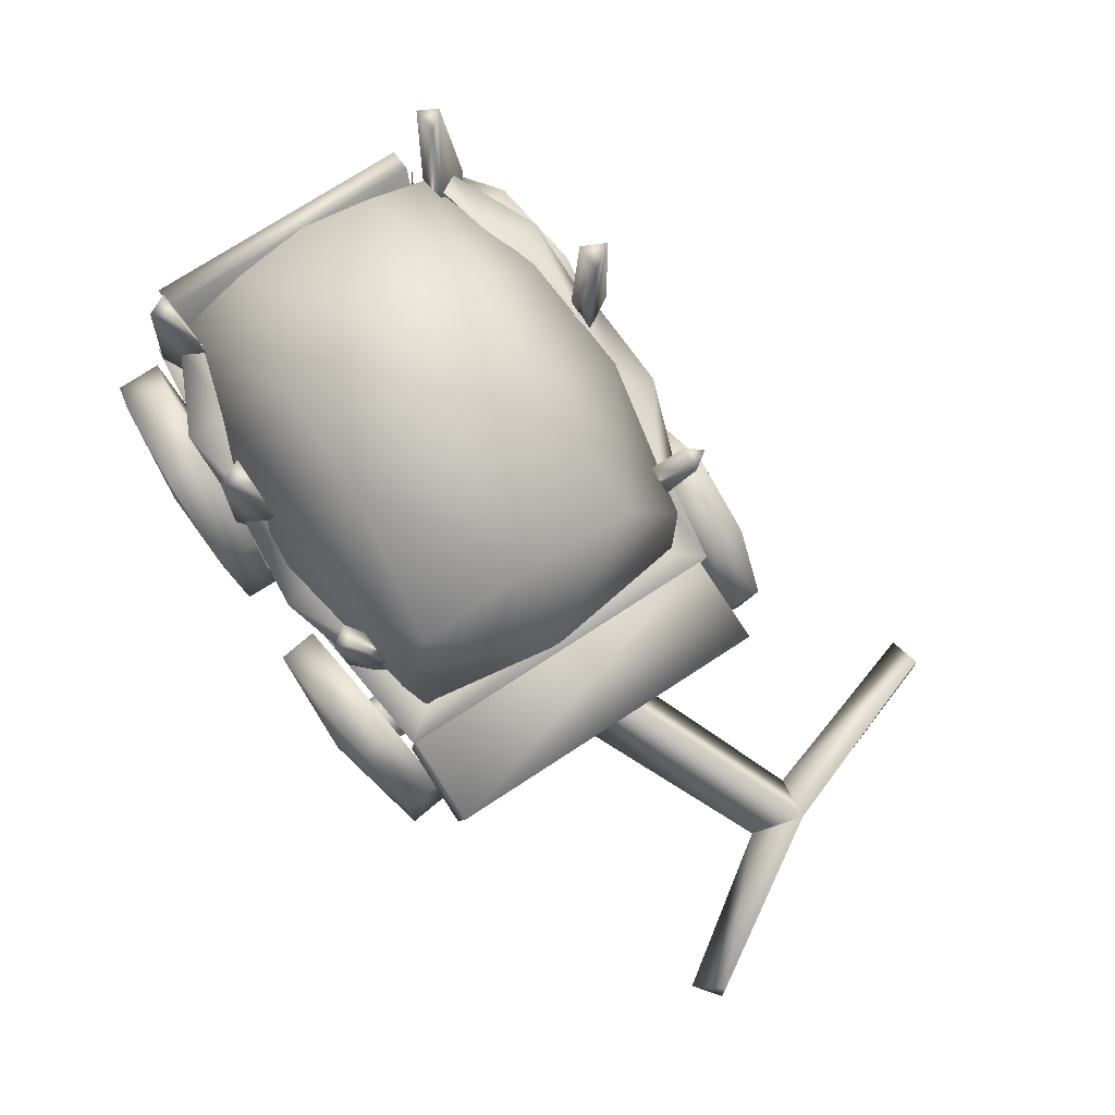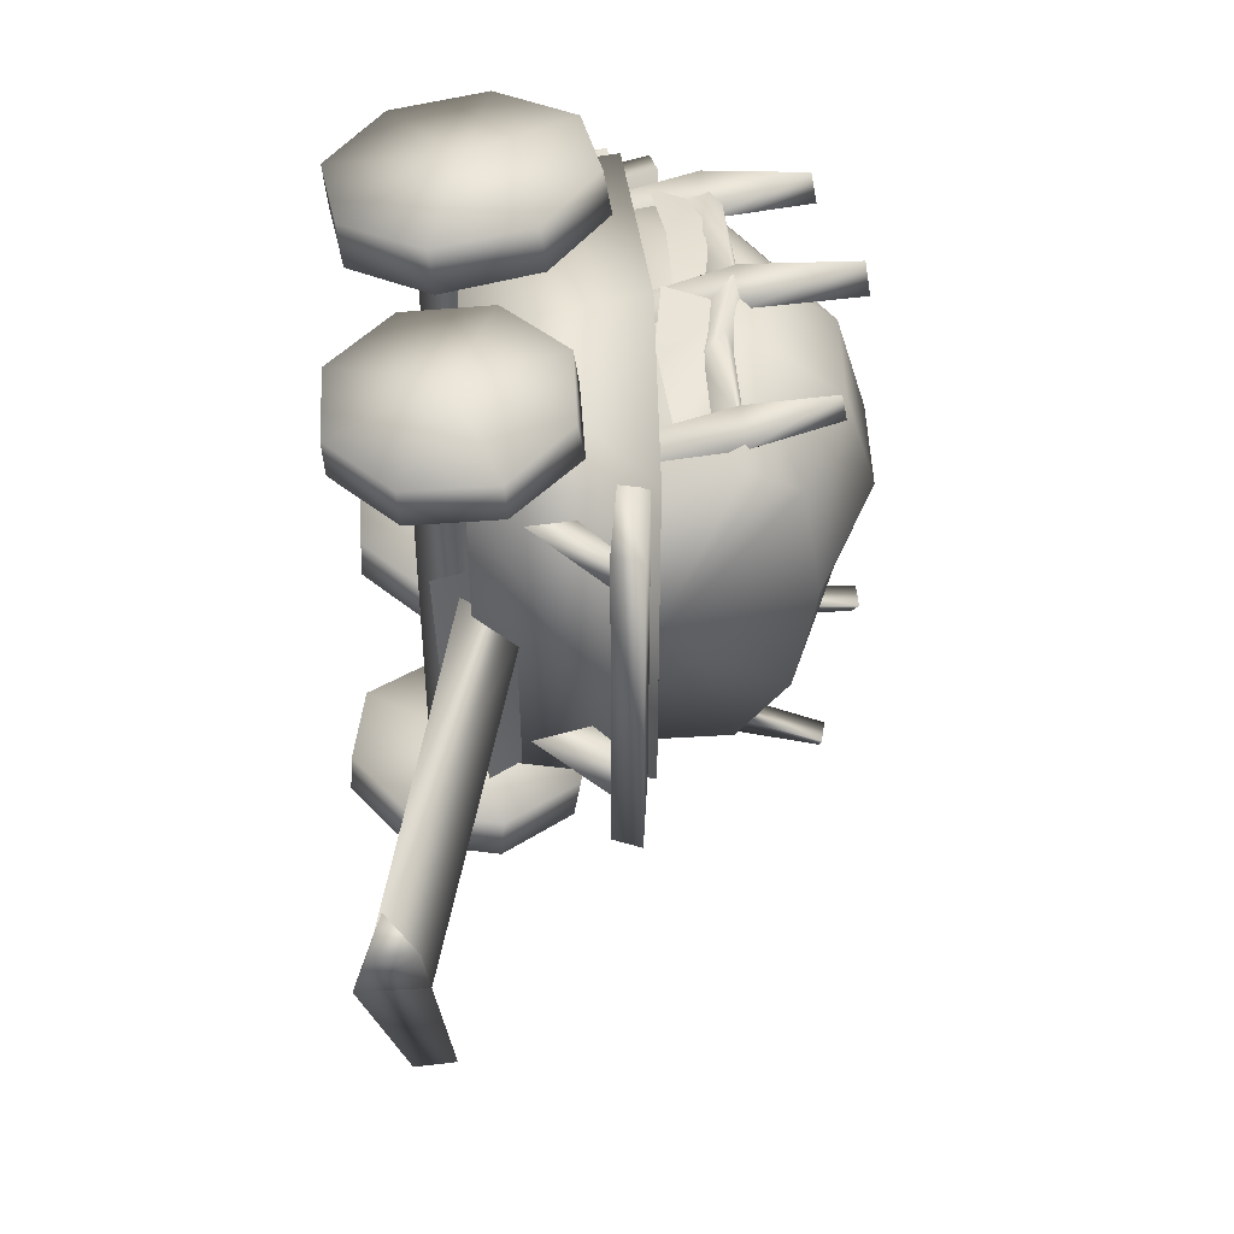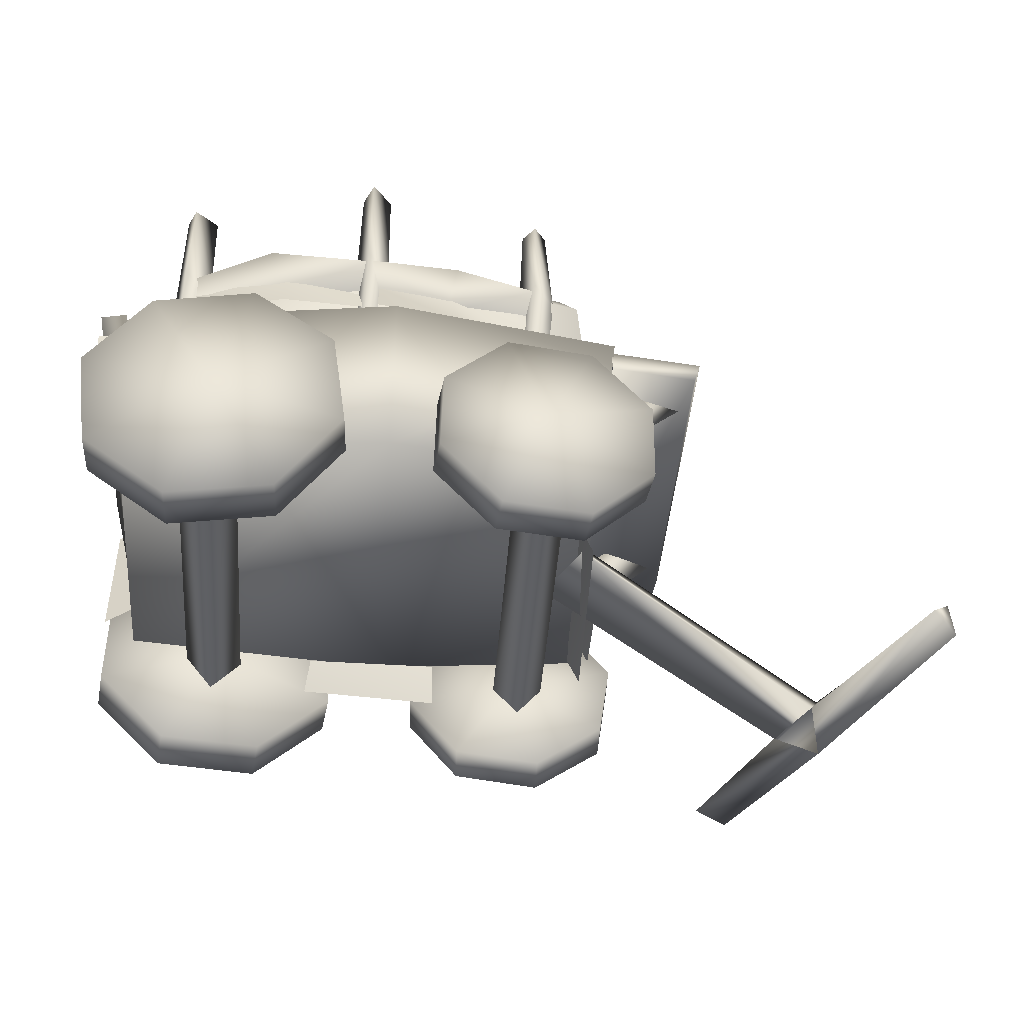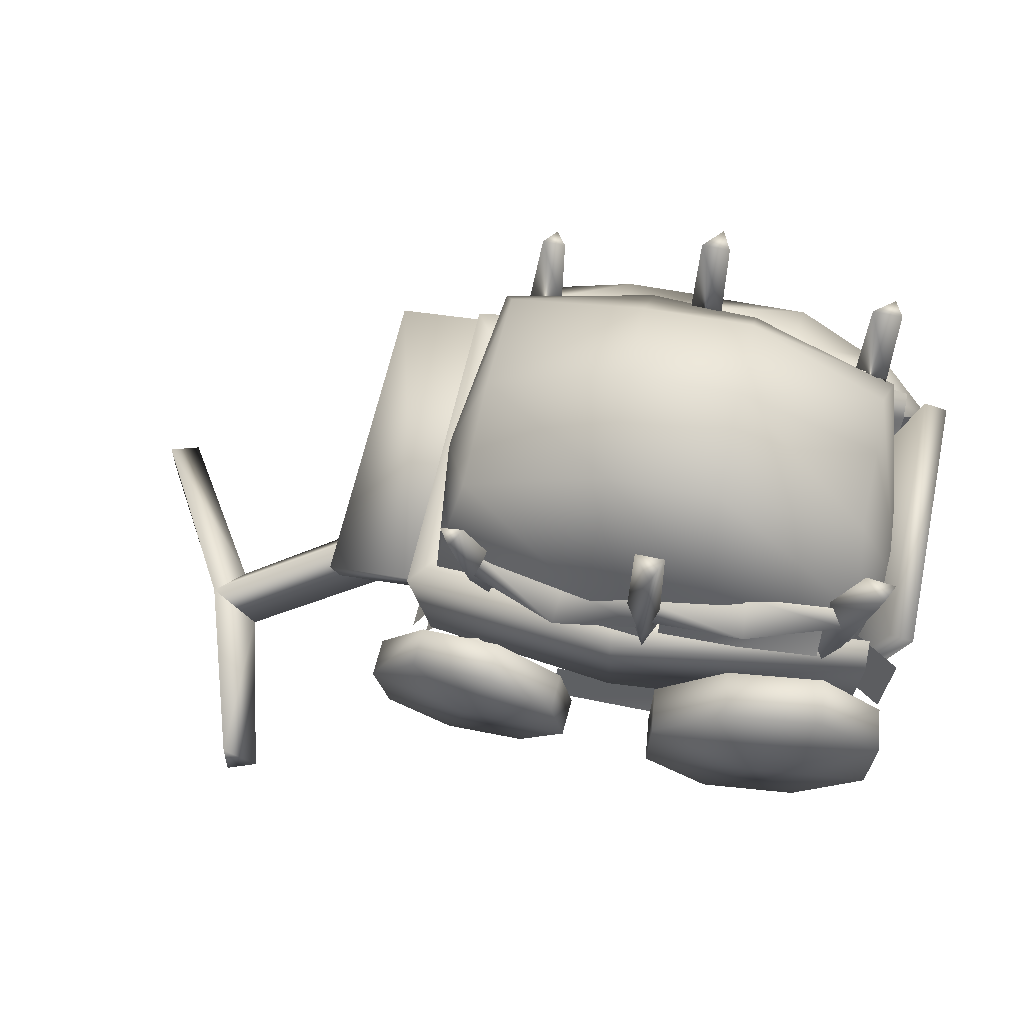
<metadata>
{"format":"obj","ext":"obj","renderer":"f3d","projection":"perspective","resolution":1024,"background":"white","views":[{"elev":73.8,"azim":56.8,"up":"+Y"},{"elev":43.4,"azim":86.2,"up":"+Z"},{"elev":-43.3,"azim":-4.7,"up":"+Y"},{"elev":62.8,"azim":-167.5,"up":"+Y"}]}
</metadata>
<code>
o
v -2.106 0.9191 -1.091
v -2.106 0.9191 1.552
v -2.099 1.116 1.334
v 4.178 0.1317 -0.5879
v 4.341 0.5245 -1.001
v 1.939 1.305 0.1945
v 1.953 0.8394 0.5683
v 3.924 0.1553 -1.108
v 1.664 0.8662 -0.02318
v 1.953 0.8394 0.5683
v 4.178 0.1317 -0.5879
v 2.139 2.238 -1.217
v 2.139 2.238 1.705
v 2.929 2.143 1.705
v 2.929 2.143 -1.217
v 2.133 1.994 -1.174
v 2.864 1.9 -1.174
v 2.864 1.9 1.748
v 2.133 1.994 1.748
v -2.252 2.629 1.461
v -2.47 2.576 1.461
v -2.099 1.116 1.334
v -1.819 1.142 1.359
v -2.47 2.576 1.461
v -2.47 2.576 -0.9987
v -2.099 1.116 -0.8729
v -2.099 1.116 1.334
v -2.47 2.576 -0.9987
v -2.252 2.629 -0.9987
v -1.819 1.142 -0.905
v -2.099 1.116 -0.8729
v -2.252 2.629 -0.9987
v -2.252 2.629 1.461
v -1.819 1.142 1.359
v -1.819 1.142 -0.905
v -2.47 2.576 -0.9987
v -2.47 2.576 1.461
v -2.252 2.629 1.461
v -2.252 2.629 -0.9987
v -1.631 2.987 -1.003
v -1.451 2.34 -0.9863
v -1.669 2.253 -1.24
v -1.826 2.91 -1.34
v -2.042 3.803 -1.282
v -1.862 3.875 -1.11
v -2.123 3.812 -1.107
v -1.944 2.916 -1.001
v -1.794 2.259 -0.9835
v 2.649 2.053 1.212
v 1.884 1.486 1.159
v 1.849 1.527 1.399
v 2.02 1.289 1.335
v 2.788 1.926 1.347
v 2.612 2.08 1.417
v 4.178 0.1317 -0.5879
v 5.042 0.2776 0.6877
v 5.244 0.5181 0.4799
v 4.341 0.5245 -1.001
v 4.307 -0.04349 -1.046
v 5.264 0.1667 0.4969
v 5.042 0.2776 0.6877
v 4.178 0.1317 -0.5879
v 3.735 0.6501 -2.696
v 3.924 0.1553 -1.108
v 4.341 0.5245 -1.001
v 3.924 0.1553 -1.108
v 3.439 0.418 -2.687
v 3.723 0.3016 -2.747
v 3.439 0.418 -2.687
v 2.616 2.163 -0.6241
v 1.85 1.62 -0.7339
v 2.022 1.295 -0.891
v 2.811 1.944 -0.7744
v 2.662 2.153 -0.9273
v 1.892 1.6 -1.084
v 2.929 2.143 1.705
v 2.139 2.238 1.705
v 2.133 1.994 1.748
v 2.864 1.9 1.748
v 2.929 2.143 -1.217
v 2.864 1.9 -1.174
v 2.139 2.238 -1.217
v 2.133 1.994 -1.174
v -0.08914 2.256 1.741
v 0.1164 2.29 1.45
v 0.09314 3.088 1.719
v -0.08925 3.059 2.009
v -0.09031 4.05 1.993
v -0.1984 3.088 1.716
v -0.1798 4.077 1.779
v 0.07565 4.077 1.781
v -0.2217 2.291 1.447
v -1.739 2.256 1.582
v -1.507 2.29 1.329
v -1.53 2.96 1.437
v -1.739 2.931 1.773
v -1.74 3.851 1.716
v -1.835 2.961 1.434
v -1.817 3.878 1.541
v -1.548 3.878 1.543
v -1.859 2.291 1.326
v 1.439 2.256 1.654
v 1.584 2.29 1.458
v 1.627 2.96 1.59
v 1.439 2.931 1.86
v 1.315 2.961 1.588
v 1.292 2.291 1.455
v 1.334 3.703 1.761
v 1.438 3.676 1.917
v 1.543 3.703 1.763
v 1.648 2.934 -1.157
v 1.525 2.275 -1.024
v 1.376 2.273 -1.221
v 1.522 2.932 -1.426
v 1.682 3.66 -1.483
v 1.791 3.663 -1.33
v 1.587 3.709 -1.328
v 1.408 2.988 -1.155
v 1.24 2.339 -1.022
v 0.09314 3.088 -1.419
v 0.1164 2.29 -1.15
v -0.08914 2.256 -1.441
v -0.1798 4.21 -1.479
v -0.09031 4.183 -1.693
v -0.08925 3.059 -1.71
v -0.1984 3.088 -1.416
v 0.07565 4.21 -1.481
v -0.2217 2.291 -1.148
v 0.1888 2.444 -1.58
v -2.106 2.383 -1.277
v -2.107 2.382 -0.9866
v 0.1951 2.443 -1.196
v 2.163 2.308 -1.277
v 1.944 2.306 -0.9866
v 2.163 2.308 1.729
v 1.944 2.306 1.447
v 0.1888 2.401 1.966
v 0.1951 2.4 1.523
v -2.106 2.305 1.729
v -2.107 2.303 1.447
v -2.107 2.303 1.447
v 0.1951 2.4 1.523
v 0.1951 1.116 1.41
v -2.099 1.116 1.334
v -2.106 2.305 1.729
v -2.106 0.9191 1.552
v 0.1888 2.401 1.966
v 0.1951 0.9191 1.722
v 2.163 2.308 1.729
v 2.027 0.9191 1.552
v 0.1951 0.9191 -1.301
v 2.027 0.9191 -1.091
v 2.027 0.9191 1.552
v 0.1951 0.9191 1.722
v -2.106 0.9191 -1.091
v -2.106 0.9191 1.552
v 2.163 2.308 -1.277
v 0.1888 2.444 -1.58
v 0.1951 0.9191 -1.301
v -2.106 2.383 -1.277
v -2.107 2.382 -0.9866
v -2.099 1.116 -0.8729
v 0.1951 2.443 -1.196
v 0.1951 1.116 -1.083
v -2.099 1.116 -0.8729
v 1.934 2.261 -1.064
v 1.85 2.946 -1.147
v 2.119 2.275 0.2315
v -1.801 3.461 0.8953
v -1.801 3.666 0.2315
v -2.269 2.012 -0.1044
v -1.922 2.792 1.505
v -1.924 1.997 1.381
v -0.5292 3.081 1.768
v -0.6129 2.275 1.542
v 0.4604 3.028 1.844
v 0.3766 2.275 1.502
v 1.85 2.946 1.581
v 1.934 2.261 1.454
v -1.801 3.461 -0.4324
v -1.922 2.937 -1.003
v -1.924 1.997 -1.063
v -0.6129 3.226 -1.308
v -0.6129 2.275 -1.215
v -0.5152 3.942 -0.6581
v -0.5152 4.217 0.2315
v -0.5152 3.942 1.121
v 0.4743 4.163 0.2315
v 0.4743 3.888 -0.6581
v 0.4604 3.028 -1.434
v 0.3766 2.275 -1.126
v 0.4743 3.888 1.121
v 1.731 3.564 0.2315
v 1.731 3.393 -0.7312
v 1.731 3.393 1.274
v -0.03889 3.028 -1.536
v -0.00435 2.836 -1.364
v -0.9163 2.821 -1.218
v -1.673 2.996 1.621
v -1.627 2.667 1.527
v -0.9163 2.827 1.621
v -0.96 3.035 1.956
v -0.0916 3.028 1.939
v -0.003872 3.105 1.765
v -0.9158 3.09 1.55
v -1.627 3.028 1.402
v -0.00435 2.836 1.767
v 0.6428 2.692 1.677
v 1.4 2.72 1.627
v 1.439 2.909 1.801
v -0.06533 3.031 1.945
v -0.1204 2.803 1.691
v 0.7177 2.893 2.011
v 1.439 2.986 1.623
v 0.6875 2.994 1.673
v -0.06889 3.151 1.686
v 0.6428 2.692 -1.329
v -0.1204 2.803 -1.343
v -0.06533 3.031 -1.597
v 1.521 2.986 -1.181
v 1.521 2.909 -1.358
v 0.7177 2.893 -1.663
v 0.6875 2.994 -1.325
v 1.482 2.72 -1.185
v -0.06889 3.151 -1.338
v -0.003873 3.105 -1.362
v -0.96 3.122 -1.553
v -0.9158 3.176 -1.188
v -1.814 3.026 -1.212
v -1.768 3.041 -1.042
v -1.768 2.665 -0.9605
v 1.284 0.8139 1.972
v 1.51 1.09 1.974
v 1.54 1.09 -1.508
v -1.105 0.9146 1.856
v -1.359 0.5925 -1.534
v -1.105 0.9146 -1.534
v -1.359 1.171 1.856
v -1.359 0.5925 1.856
v -1.612 0.9146 1.856
v -1.612 0.9146 -1.534
v -1.359 1.171 -1.534
v -1.789 -0.06872 -1.659
v -0.9143 -0.06092 -1.763
v -1.741 -0.05178 -1.253
v -1.365 0.9985 -1.903
v -2.416 0.5481 -1.61
v -2.429 1.425 -1.638
v -2.378 1.447 -1.233
v -2.368 0.565 -1.204
v -0.953 2.067 -1.864
v -0.3207 1.455 -1.905
v -0.3021 0.5716 -1.856
v -0.866 -0.04398 -1.357
v -1.315 1.02 -1.342
v -1.826 2.054 -1.751
v -0.2519 0.5935 -1.45
v -0.2685 1.482 -1.5
v -0.9008 2.12 -1.459
v -1.774 2.121 -1.346
v -1.304 0.9827 2.283
v -0.3215 1.575 2.261
v -1.032 2.095 2.281
v -1.898 1.966 2.235
v -2.421 1.263 2.17
v -1.884 2.036 1.828
v -2.411 1.298 1.763
v -1.29 1.02 1.758
v -2.283 0.4298 1.691
v -1.576 -0.09504 1.662
v -1.585 -0.1299 2.07
v -0.7102 -0.0004779 2.094
v -2.292 0.3949 2.099
v -0.6963 0.03718 1.687
v -0.1681 0.7482 1.775
v -0.1867 0.7078 2.181
v -0.303 1.615 1.855
v -1.013 2.168 1.874
v 1.495 0.8218 -1.863
v 2.334 0.322 -1.699
v 1.733 -0.1242 -1.68
v 2.323 0.3516 -1.352
v 1.479 0.8538 -1.416
v 2.432 1.09 -1.412
v 1.985 1.717 -1.472
v 1.722 -0.09457 -1.333
v 0.9886 -0.01417 -1.707
v 0.5442 0.588 -1.785
v 0.6594 1.325 -1.852
v 0.6406 1.359 -1.506
v 1.245 1.83 -1.517
v 0.9737 0.01785 -1.361
v 0.5254 0.6224 -1.439
v 1.263 1.768 -1.863
v 2.443 1.06 -1.759
v 2 1.658 -1.818
v 1.906 1.732 2.119
v 1.162 1.744 2.209
v 1.512 0.8351 2.246
v 2.418 1.198 2.028
v 1.864 1.789 1.775
v 2.379 1.217 1.683
v 2.408 0.4522 2.004
v 1.874 -0.07219 2.041
v 1.13 -0.06556 2.123
v 1.836 -0.05778 1.696
v 0.5691 0.4908 1.852
v 0.5829 1.246 1.895
v 1.474 0.8538 1.768
v 1.121 1.789 1.865
v 2.37 0.4666 1.659
v 0.6242 1.223 2.239
v 0.6089 0.4722 2.197
v 1.092 -0.05115 1.778
v 1.314 0.8139 -1.51
v 1.51 0.5256 1.974
v 1.54 0.5256 -1.508
v 1.767 0.8139 -1.506
v 1.736 0.8139 1.976
v -0.2103 3.067 -1.305
v -0.2103 2.503 -1.377
v -0.9287 2.915 -1.235
v 2.101 0.7039 -1.097
v 1.966 0.9693 -1.056
v 2.028 0.627 0.8139
v 1.903 0.9693 0.7906
v 2.195 0.9937 -1.146
v 2.06 1.259 -1.105
v 2.18 0.9167 -0.04826
v 2.055 1.259 -0.07158
v -1.891 2.323 1.432
v -2.396 1.015 1.39
v -1.775 1.171 1.236
v -2.436 2.21 1.571
v -2.398 2.21 -1.117
v -1.896 2.323 -0.8631
v -2.388 1.072 -1.023
v -1.816 1.227 -0.7384
v -0.4826 0.6538 -1.392
v -0.4415 0.9192 -1.257
v 0.7349 0.5768 -1.377
v 0.7116 0.9191 -1.253
v 0.02066 2.852 1.771
v 0.7381 2.368 1.885
v 0.6867 2.81 1.741
v 0.01789 2.472 1.913
v 0.6867 2.81 1.741
v 1.383 2.474 1.56
v 1.468 2.725 1.636
v 0.7381 2.368 1.885
v -1.637 2.877 1.549
v -0.8255 2.579 1.812
v -0.8186 2.961 1.723
v -1.647 2.503 1.682
v -0.8186 2.961 1.723
v -0.1205 2.582 1.777
v -0.1161 3.007 1.675
v -0.8255 2.579 1.812
v -0.04948 2.503 -1.452
v -0.04948 2.812 -1.388
v 0.6689 2.517 -1.392
v 0.6689 2.915 -1.21
v 0.6689 2.517 -1.392
v 0.6689 2.915 -1.21
v 1.387 2.503 -1.202
v 1.387 2.725 -1.199
v -1.647 2.503 -1.294
v -1.647 2.812 -1.065
v -0.9287 2.579 -1.392
v -0.9287 2.915 -1.235
v -0.9287 2.579 -1.392
g Geoset0
f 1 2 3
f 4 5 6
f 6 7 4
f 8 9 6
f 6 5 8
f 10 8 11
f 8 10 9
f 12 13 14
f 14 15 12
f 16 17 18
f 18 19 16
f 20 21 22
f 22 23 20
f 24 25 26
f 26 27 24
f 28 29 30
f 30 31 28
f 32 33 34
f 34 35 32
f 36 37 38
f 38 39 36
f 40 41 42
f 42 43 40
f 40 43 44
f 45 46 47
f 47 40 45
f 44 45 40
f 46 45 44
f 46 44 43
f 43 47 46
f 47 43 42
f 42 48 47
f 49 50 51
f 52 53 54
f 53 52 50
f 54 51 52
f 51 54 49
f 53 49 54
f 50 49 53
f 55 56 57
f 57 58 55
f 59 58 57
f 57 60 59
f 57 56 60
f 59 61 62
f 61 59 60
f 63 64 65
f 59 63 65
f 59 66 67
f 67 68 59
f 63 59 68
f 63 68 69
f 64 63 69
f 70 71 72
f 72 73 70
f 73 74 70
f 71 70 74
f 74 75 71
f 75 74 73
f 73 72 75
f 76 77 78
f 78 79 76
f 80 76 79
f 79 81 80
f 82 80 81
f 81 83 82
f 84 85 86
f 86 87 84
f 88 87 86
f 89 90 91
f 91 86 89
f 86 91 88
f 88 91 90
f 87 88 90
f 90 89 87
f 84 87 89
f 89 92 84
f 93 94 95
f 95 96 93
f 97 96 95
f 98 99 100
f 100 95 98
f 95 100 97
f 97 100 99
f 96 97 99
f 99 98 96
f 93 96 98
f 98 101 93
f 102 103 104
f 104 105 102
f 106 107 102
f 102 105 106
f 108 106 105
f 105 109 108
f 109 110 108
f 106 108 110
f 110 104 106
f 104 110 109
f 109 105 104
f 111 112 113
f 113 114 111
f 111 114 115
f 116 117 118
f 118 111 116
f 115 116 111
f 117 116 115
f 117 115 114
f 114 118 117
f 118 114 113
f 113 119 118
f 120 121 122
f 123 124 125
f 125 126 123
f 127 123 126
f 126 120 127
f 122 128 126
f 126 125 122
f 122 125 120
f 120 125 124
f 124 127 120
f 123 127 124
f 129 130 131
f 131 132 129
f 133 129 132
f 132 134 133
f 135 133 134
f 134 136 135
f 137 135 136
f 136 138 137
f 139 137 138
f 138 140 139
f 141 142 143
f 143 144 141
f 145 141 144
f 144 146 145
f 147 145 146
f 146 148 147
f 149 147 148
f 148 150 149
f 151 152 153
f 153 154 151
f 155 151 154
f 154 156 155
f 157 149 150
f 150 152 157
f 158 157 152
f 152 159 158
f 160 158 159
f 159 155 160
f 161 160 155
f 155 162 161
f 163 161 162
f 162 164 163
f 3 165 1
g Geoset1
f 166 167 168
f 169 170 171
f 172 169 171
f 173 172 171
f 174 172 173
f 175 174 173
f 176 174 175
f 177 176 175
f 178 176 177
f 179 178 177
f 178 179 168
f 170 180 171
f 180 181 171
f 181 182 171
f 183 184 182
f 181 183 182
f 185 183 181
f 180 185 181
f 186 185 180
f 170 186 180
f 186 170 169
f 187 169 172
f 187 186 169
f 188 186 187
f 186 188 185
f 188 189 185
f 185 189 183
f 189 190 183
f 183 190 184
f 190 191 184
f 174 187 172
f 192 187 174
f 192 188 187
f 193 188 192
f 188 193 189
f 193 194 189
f 189 194 190
f 194 167 190
f 190 167 191
f 167 166 191
f 178 195 176
f 195 178 168
f 167 194 168
f 194 193 168
f 193 195 168
f 195 193 192
f 195 192 176
f 176 192 174
g Geoset2
f 196 197 198
f 199 200 201
f 202 203 204
f 204 205 202
f 205 206 199
f 199 202 205
f 201 202 199
f 203 202 201
f 201 207 203
f 208 209 210
f 211 212 208
f 208 213 211
f 210 213 208
f 213 210 214
f 214 215 213
f 211 213 215
f 215 216 211
f 217 218 219
f 220 221 222
f 222 223 220
f 221 224 217
f 217 222 221
f 219 222 217
f 223 222 219
f 219 225 223
f 226 196 227
f 227 228 226
f 228 227 229
f 229 230 228
f 198 231 229
f 229 227 198
f 198 227 196
g Geoset3
f 232 233 234
f 235 236 237
f 238 235 237
f 236 235 239
f 240 236 239
f 236 240 241
f 240 238 241
f 242 241 238
f 237 242 238
f 243 244 245
f 244 243 246
f 243 247 246
f 247 248 246
f 248 247 249
f 243 245 250
f 247 243 250
f 251 252 246
f 252 253 246
f 253 244 246
f 244 253 254
f 244 254 245
f 245 254 255
f 250 245 255
f 249 250 255
f 247 250 249
f 256 251 246
f 248 256 246
f 257 258 255
f 258 259 255
f 259 260 255
f 260 249 255
f 256 248 249
f 260 256 249
f 251 256 260
f 259 251 260
f 252 251 259
f 258 252 259
f 253 252 258
f 257 253 258
f 253 257 254
f 254 257 255
f 261 262 263
f 261 263 264
f 261 264 265
f 266 265 264
f 266 267 265
f 268 267 266
f 268 269 267
f 268 270 269
f 269 270 271
f 270 272 271
f 261 265 273
f 267 273 265
f 267 269 273
f 269 271 273
f 270 274 272
f 268 274 270
f 268 275 274
f 275 272 274
f 261 276 262
f 277 262 276
f 278 262 277
f 278 263 262
f 261 273 271
f 261 271 272
f 261 272 276
f 275 276 272
f 277 276 275
f 268 277 275
f 268 278 277
f 268 266 278
f 266 263 278
f 266 264 263
f 279 280 281
f 282 281 280
f 283 284 285
f 283 282 284
f 283 286 282
f 282 286 281
f 286 287 281
f 279 281 287
f 279 287 288
f 279 288 289
f 290 289 288
f 291 289 290
f 286 292 287
f 283 292 286
f 283 293 292
f 293 287 292
f 293 288 287
f 290 288 293
f 279 289 294
f 291 294 289
f 285 295 296
f 285 284 295
f 283 290 293
f 283 291 290
f 283 285 291
f 285 294 291
f 285 296 294
f 279 294 296
f 279 296 295
f 279 295 280
f 284 280 295
f 284 282 280
f 297 298 299
f 300 297 299
f 298 297 301
f 301 297 302
f 297 300 302
f 300 303 302
f 303 300 299
f 304 303 299
f 305 304 299
f 304 305 306
f 307 308 309
f 308 310 309
f 303 304 311
f 303 311 302
f 308 312 310
f 313 312 308
f 307 313 308
f 313 307 314
f 314 307 309
f 306 314 309
f 311 306 309
f 304 306 311
f 302 311 309
f 301 302 309
f 310 301 309
f 310 298 301
f 312 298 310
f 298 312 299
f 312 313 299
f 313 305 299
f 305 313 314
f 305 314 306
f 315 316 232
f 234 315 232
f 316 315 317
f 318 316 317
f 316 318 319
f 318 234 319
f 233 319 234
g Geoset4
f 320 321 322
f 323 324 325
f 326 325 324
f 327 328 329
f 330 329 328
f 331 332 333
f 332 331 334
f 335 336 337
f 338 337 336
f 339 340 341
f 342 341 340
f 343 344 345
f 344 343 346
f 347 348 349
f 348 347 350
f 351 352 353
f 352 351 354
f 355 356 357
f 356 355 358
f 359 360 361
f 362 361 360
f 363 364 365
f 366 365 364
f 367 368 369
f 370 369 368
f 371 322 321

</code>
